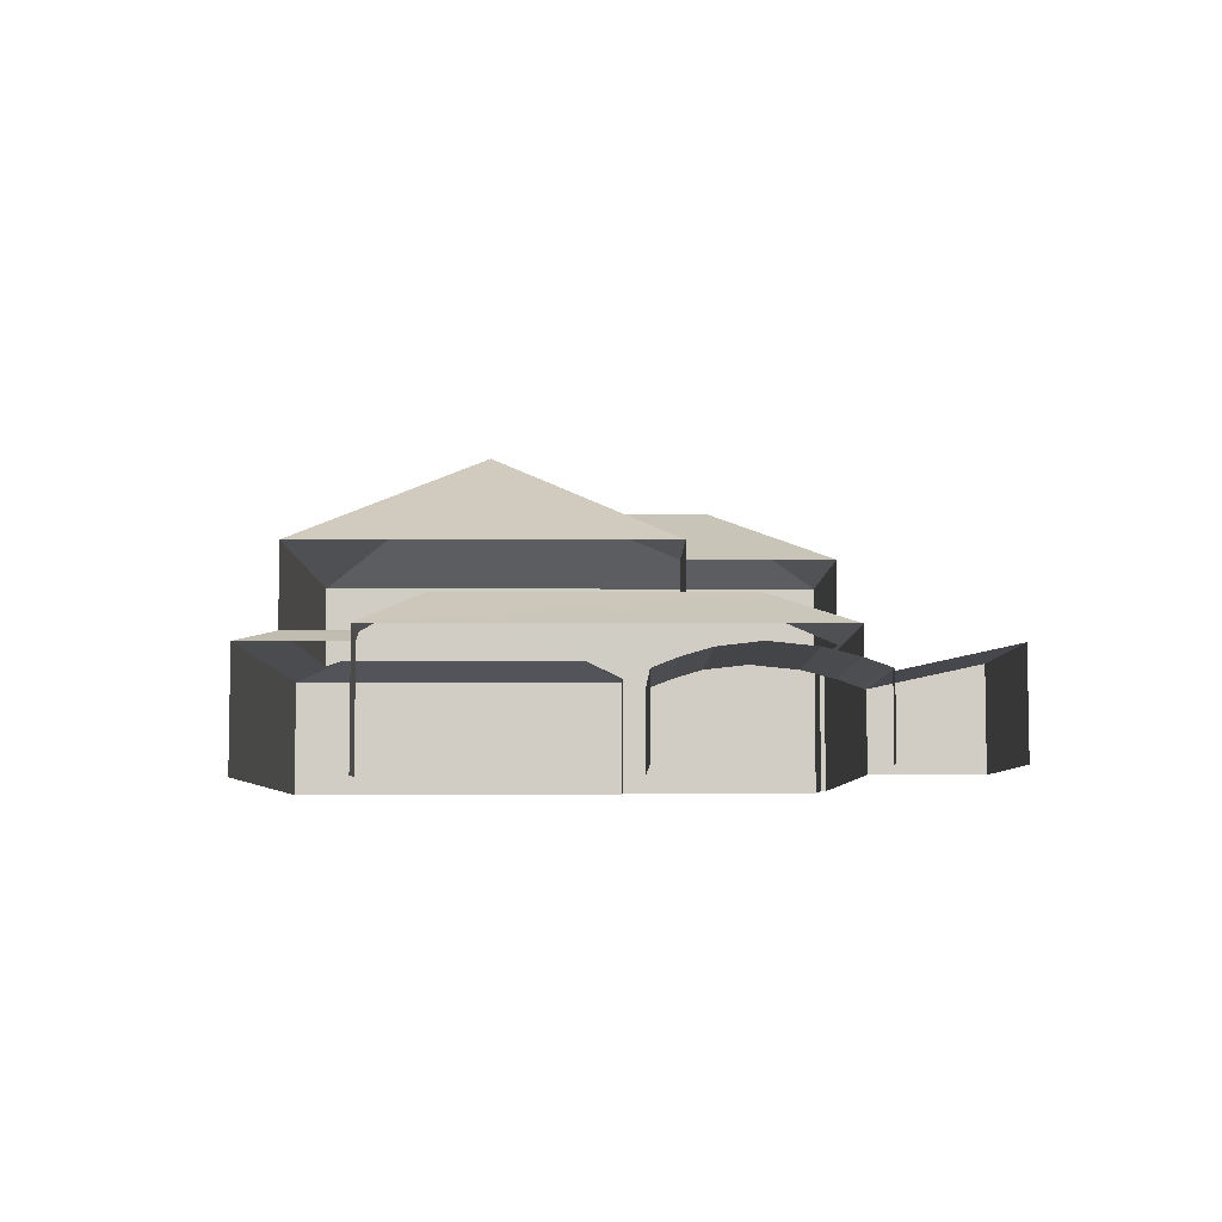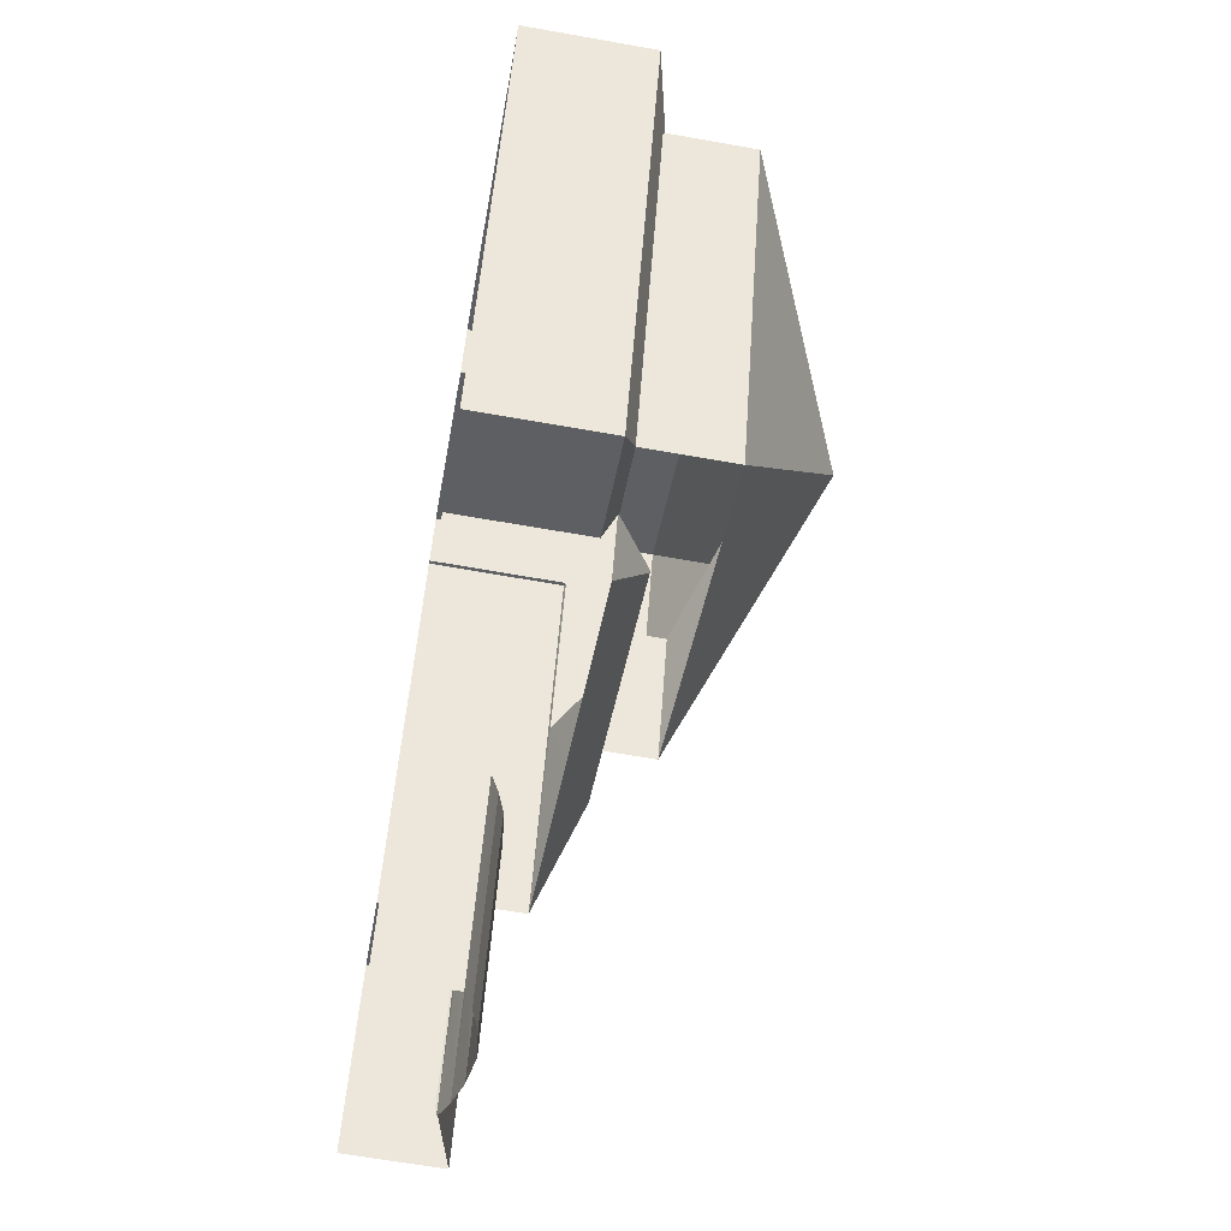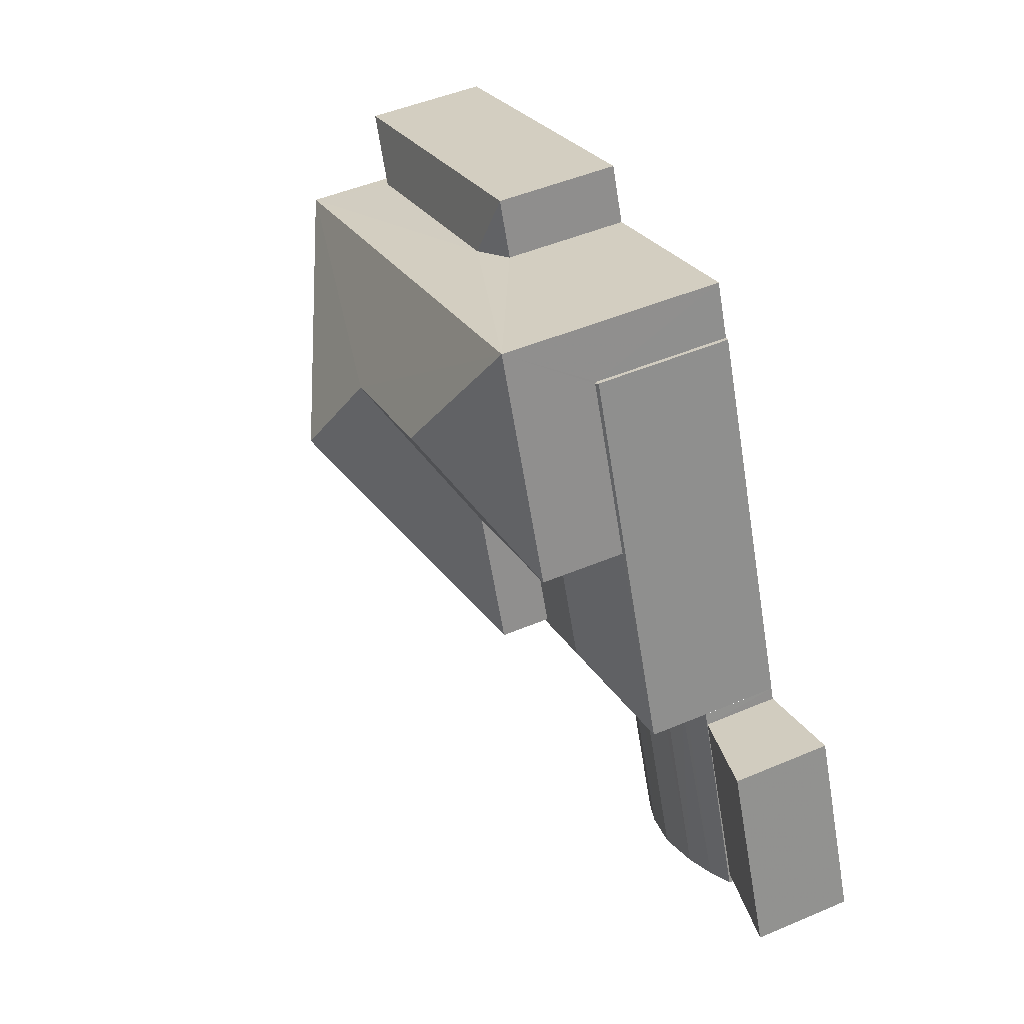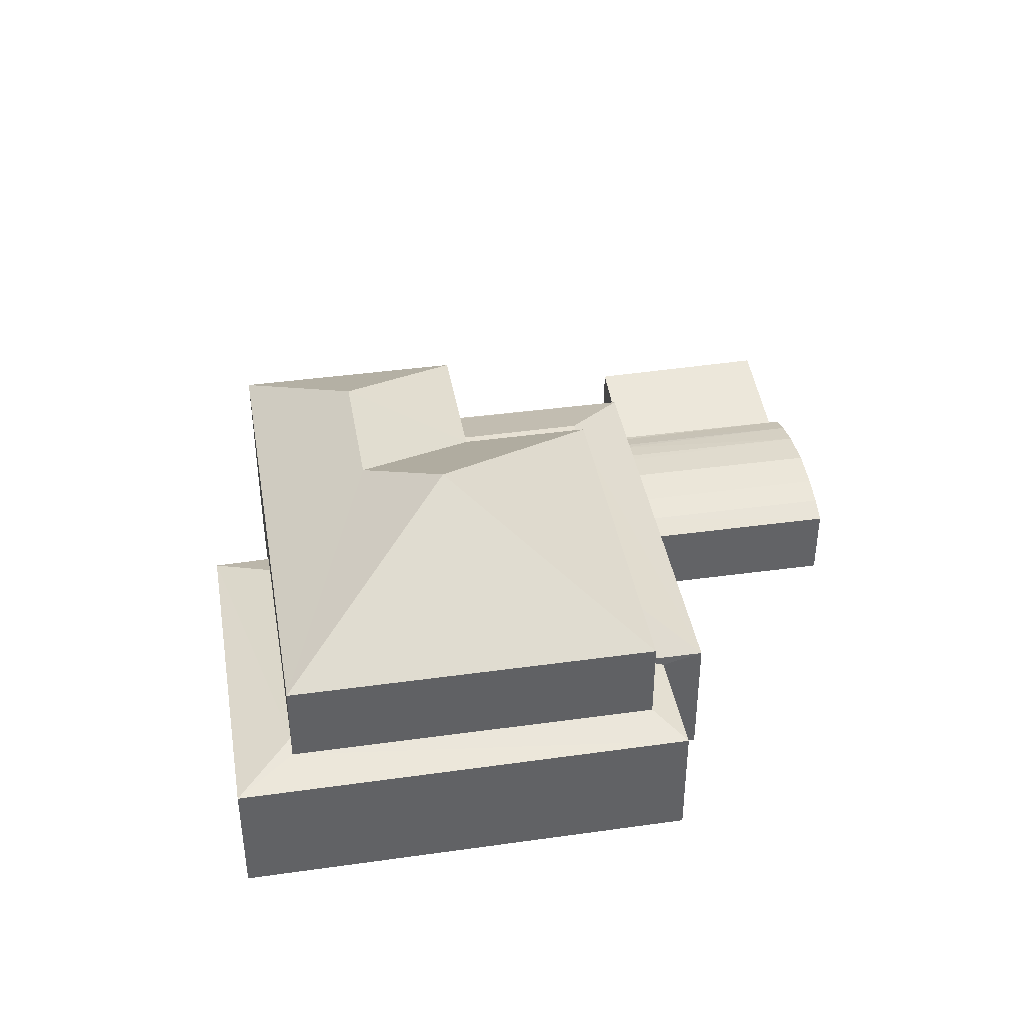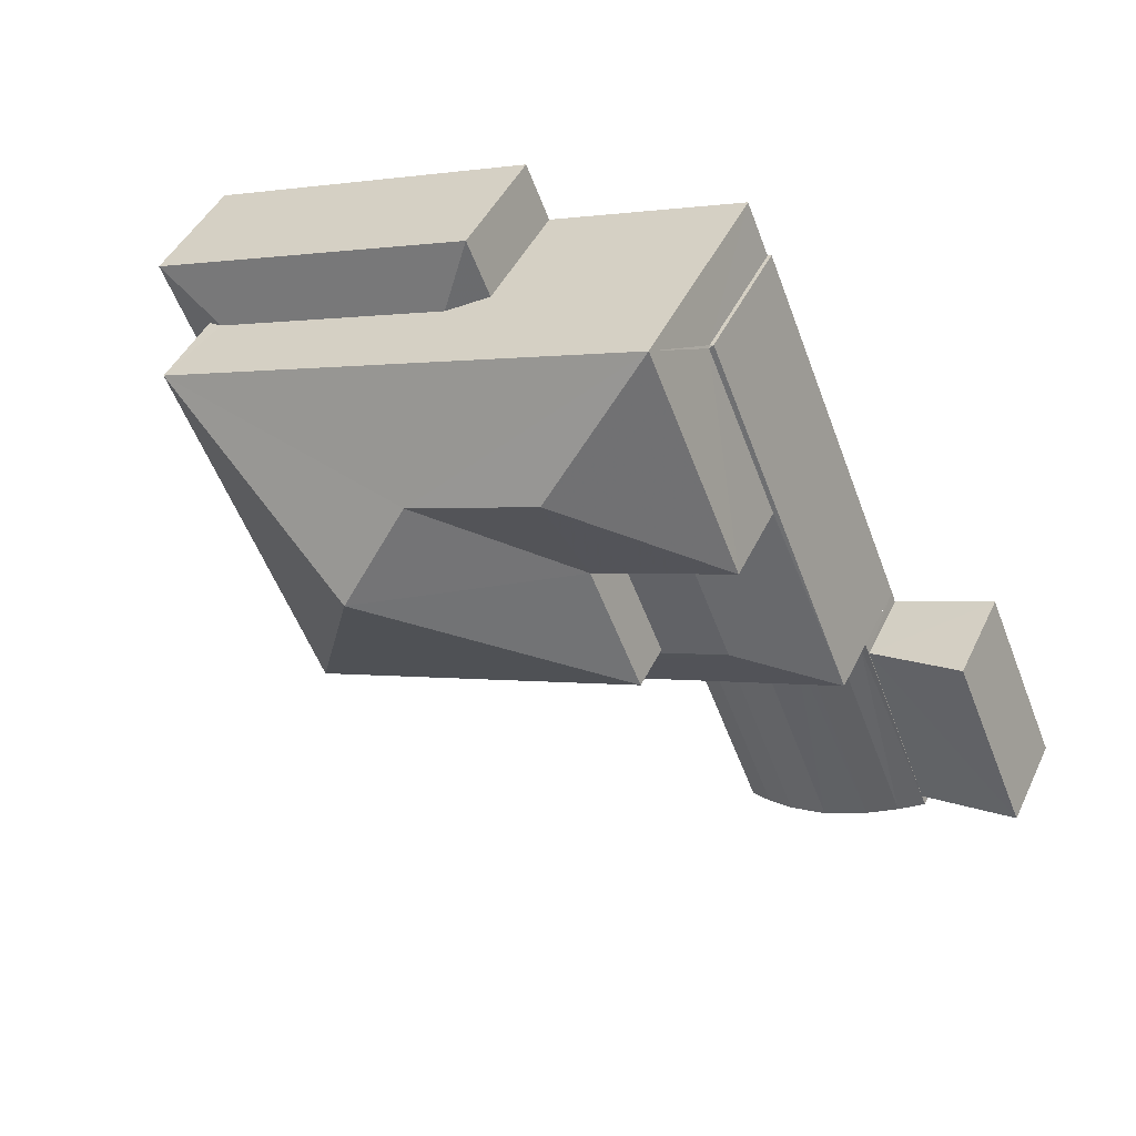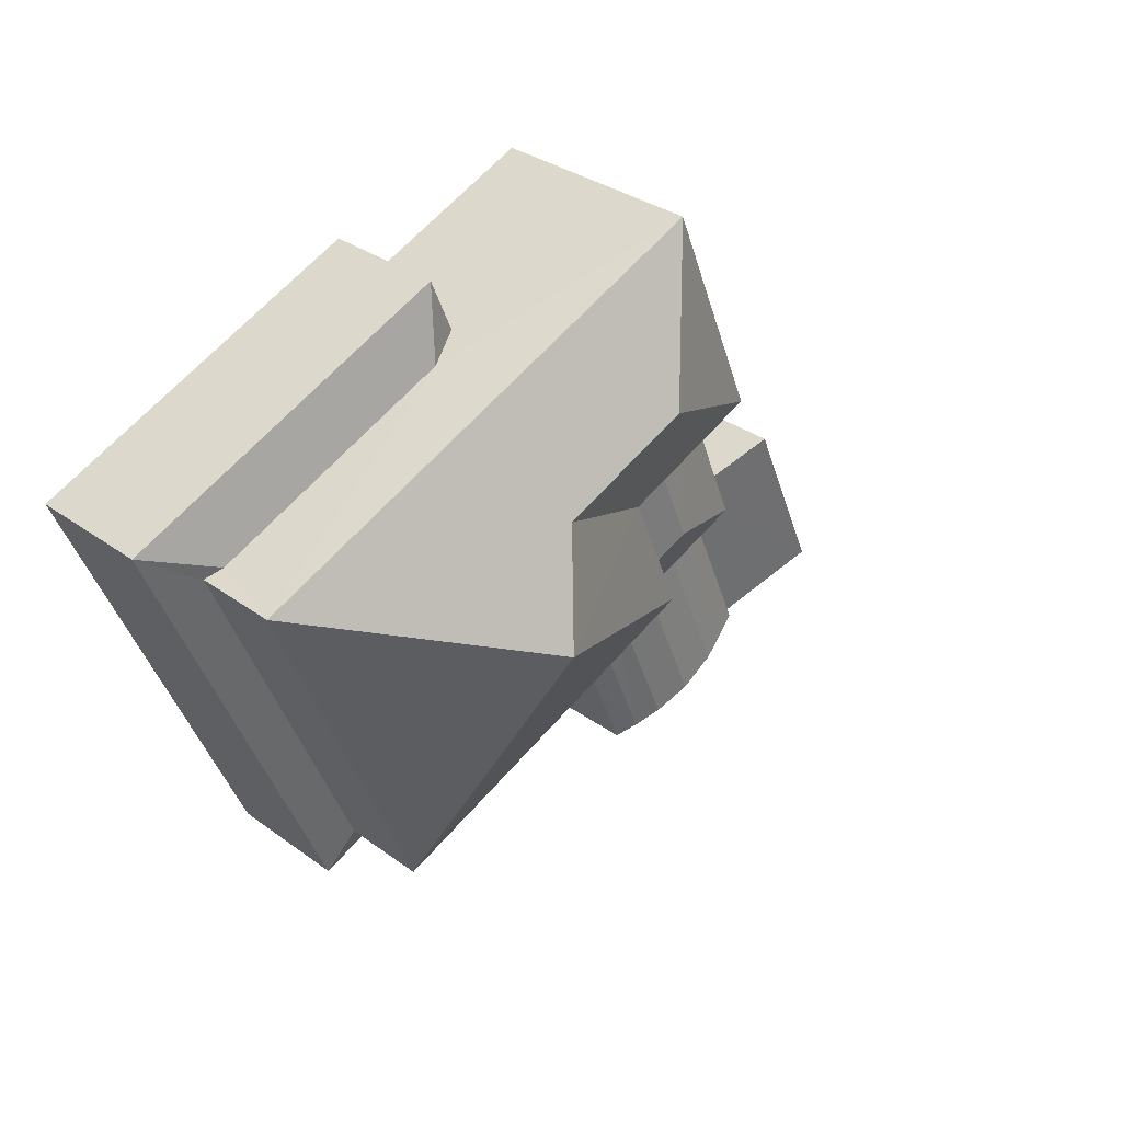
<metadata>
{"format":"obj","ext":"obj","renderer":"f3d","projection":"perspective","resolution":1024,"background":"white","views":[{"elev":-6.4,"azim":22.1,"up":"+Z"},{"elev":-63.1,"azim":-100.2,"up":"+Y"},{"elev":49.1,"azim":65.0,"up":"+Y"},{"elev":40.1,"azim":-77.4,"up":"+Z"},{"elev":45.4,"azim":24.6,"up":"+Y"},{"elev":32.4,"azim":-44.6,"up":"+Y"}]}
</metadata>
<code>
v -2.25e+05 -1.281e+05 13.18
v -2.25e+05 -1.281e+05 13.18
v -2.25e+05 -1.281e+05 13.18
v -2.25e+05 -1.281e+05 13.18
v -2.25e+05 -1.281e+05 13.18
v -2.25e+05 -1.281e+05 13.18
v -2.25e+05 -1.281e+05 13.18
v -2.25e+05 -1.281e+05 13.18
v -2.25e+05 -1.281e+05 13.18
v -2.25e+05 -1.281e+05 13.18
v -2.25e+05 -1.281e+05 13.18
v -2.25e+05 -1.281e+05 13.18
v -2.25e+05 -1.281e+05 13.18
v -2.25e+05 -1.281e+05 13.18
v -2.25e+05 -1.281e+05 13.18
v -2.25e+05 -1.281e+05 13.18
v -2.25e+05 -1.281e+05 13.18
v -2.25e+05 -1.281e+05 19
v -2.25e+05 -1.281e+05 19
v -2.25e+05 -1.281e+05 20.7
v -2.25e+05 -1.281e+05 20.7
v -2.25e+05 -1.281e+05 16.74
v -2.25e+05 -1.281e+05 16.79
v -2.25e+05 -1.281e+05 16.74
v -2.25e+05 -1.281e+05 16.44
v -2.25e+05 -1.281e+05 16.77
v -2.25e+05 -1.281e+05 16.44
v -2.25e+05 -1.281e+05 16.93
v -2.25e+05 -1.281e+05 16.77
v -2.25e+05 -1.281e+05 16.77
v -2.25e+05 -1.281e+05 16.74
v -2.25e+05 -1.281e+05 16.44
v -2.25e+05 -1.281e+05 15.77
v -2.25e+05 -1.281e+05 15.65
v -2.25e+05 -1.281e+05 15.77
v -2.25e+05 -1.281e+05 15.65
v -2.25e+05 -1.281e+05 15.19
v -2.25e+05 -1.281e+05 15.24
v -2.25e+05 -1.281e+05 15.19
v -2.25e+05 -1.281e+05 15.43
v -2.25e+05 -1.281e+05 15.43
v -2.25e+05 -1.281e+05 15.65
v -2.25e+05 -1.281e+05 15.67
v -2.25e+05 -1.281e+05 15.65
v -2.25e+05 -1.281e+05 15.43
v -2.25e+05 -1.281e+05 15.19
v -2.25e+05 -1.281e+05 15.43
v -2.25e+05 -1.281e+05 15.19
v -2.25e+05 -1.281e+05 16.78
v -2.25e+05 -1.281e+05 16.74
v -2.25e+05 -1.281e+05 17.69
v -2.25e+05 -1.281e+05 17.69
v -2.25e+05 -1.281e+05 17.69
v -2.25e+05 -1.281e+05 17.69
v -2.25e+05 -1.281e+05 17.69
v -2.25e+05 -1.281e+05 17.69
v -2.25e+05 -1.281e+05 15.48
v -2.25e+05 -1.281e+05 16.93
v -2.25e+05 -1.281e+05 16.44
v -2.25e+05 -1.281e+05 16.44
v -2.25e+05 -1.281e+05 19
v -2.25e+05 -1.281e+05 16.74
v -2.25e+05 -1.281e+05 21.88
v -2.25e+05 -1.281e+05 19
v -2.25e+05 -1.281e+05 19
v -2.25e+05 -1.281e+05 19
v -2.25e+05 -1.281e+05 15.17
v -2.25e+05 -1.281e+05 15.15
v -2.25e+05 -1.281e+05 15.77
v -2.25e+05 -1.281e+05 15.77
f 1 2 3
f 4 1 5
f 6 7 8
f 9 10 5
f 11 12 3
f 13 14 15
f 7 13 8
f 12 8 16
f 16 17 9
f 16 8 15
f 3 16 1
f 9 5 1
f 12 16 3
f 8 13 15
f 16 9 1
f 9 25 10
f 9 32 25
f 12 50 37
f 16 48 17
f 50 62 36
f 43 50 33
f 36 33 50
f 48 62 17
f 44 50 43
f 36 62 45
f 57 50 44
f 45 62 48
f 57 41 50
f 38 50 41
f 38 37 50
f 29 30 66
f 66 53 64
f 53 55 64
f 30 53 66
f 52 19 18
f 18 56 52
f 49 19 52
f 68 13 7
f 69 68 7
f 46 15 47
f 15 14 35
f 47 15 34
f 14 39 40
f 34 15 35
f 35 14 42
f 42 14 40
f 18 19 20
f 21 18 20
f 22 23 24
f 25 26 27
f 27 26 28
f 29 26 25
f 30 29 31
f 31 29 32
f 29 25 32
f 33 34 35
f 33 36 34
f 37 38 39
f 39 38 40
f 38 41 40
f 42 43 35
f 35 43 33
f 44 43 42
f 45 46 47
f 45 48 46
f 24 49 50
f 50 49 51
f 24 23 49
f 51 49 52
f 53 54 55
f 54 51 55
f 55 52 56
f 55 51 52
f 41 57 40
f 57 44 42
f 40 57 42
f 58 59 60
f 20 19 61
f 36 47 34
f 36 45 47
f 60 28 58
f 60 27 28
f 51 62 50
f 51 54 62
f 63 18 21
f 63 64 18
f 63 65 66
f 64 63 66
f 67 68 69
f 70 67 69
f 21 65 63
f 20 61 21
f 61 65 21
f 53 30 54
f 54 31 62
f 54 30 31
f 65 28 26
f 1 59 2
f 58 65 61
f 58 28 65
f 59 61 2
f 58 61 59
f 24 50 12
f 11 24 12
f 56 18 64
f 55 56 64
f 27 4 5
f 27 60 4
f 65 29 66
f 65 26 29
f 16 15 46
f 48 16 46
f 6 67 70
f 6 8 67
f 3 24 11
f 3 22 24
f 70 7 6
f 70 69 7
f 68 14 13
f 14 68 39
f 8 12 67
f 37 39 67
f 12 37 67
f 67 39 68
f 27 5 10
f 25 27 10
f 32 17 62
f 62 31 32
f 9 17 32
f 59 4 60
f 59 1 4
f 3 2 22
f 2 61 22
f 23 19 49
f 23 61 19
f 22 61 23

</code>
